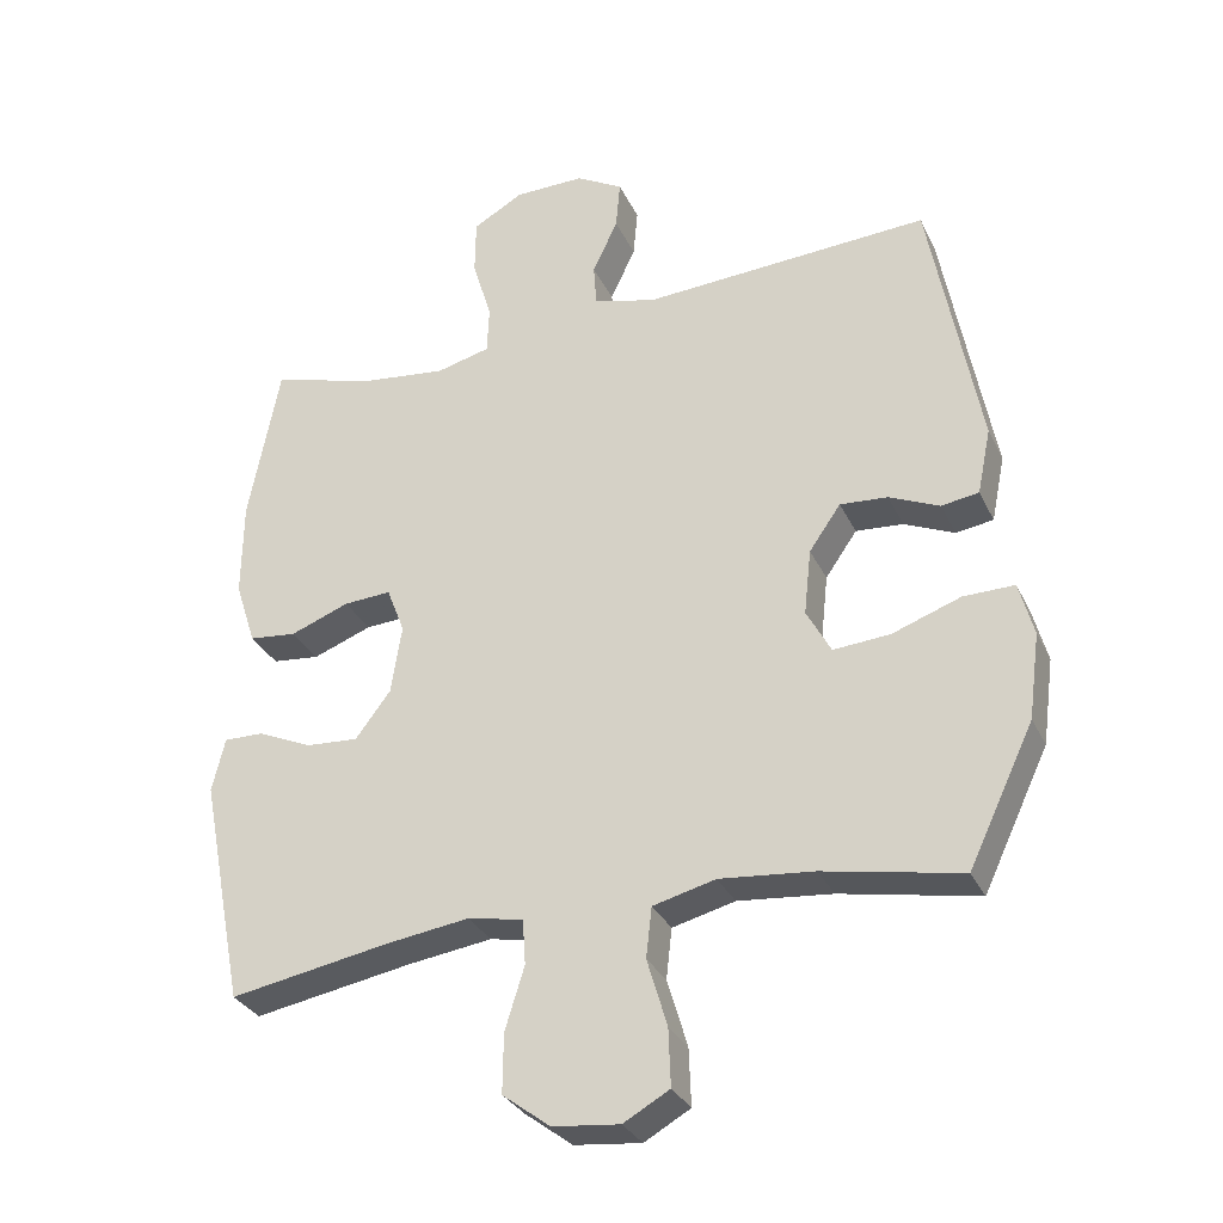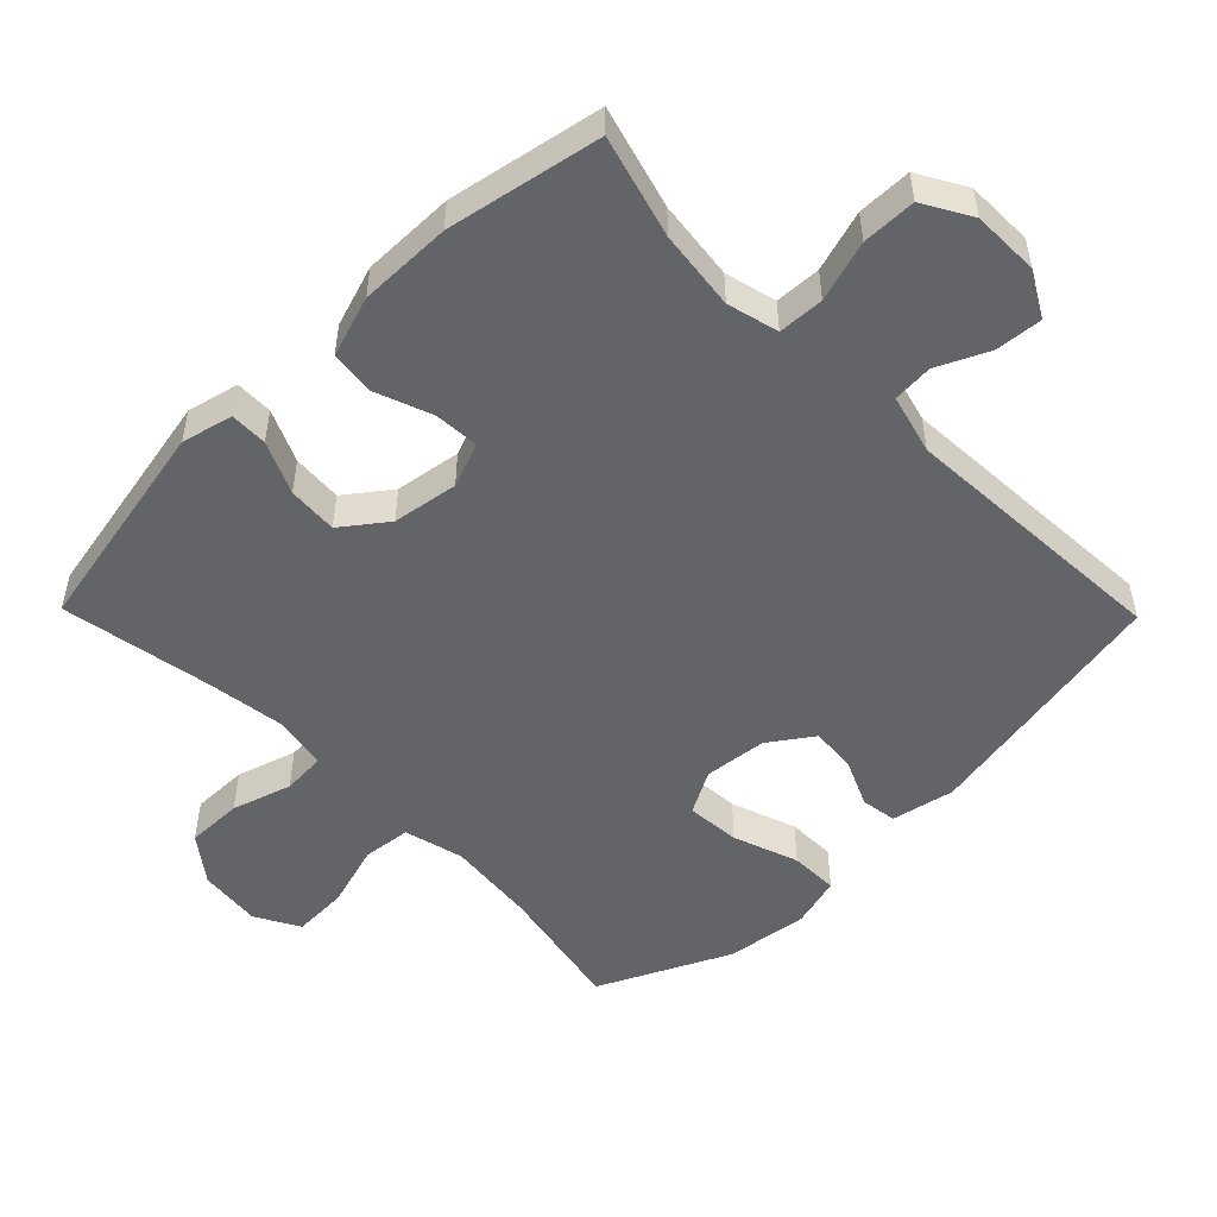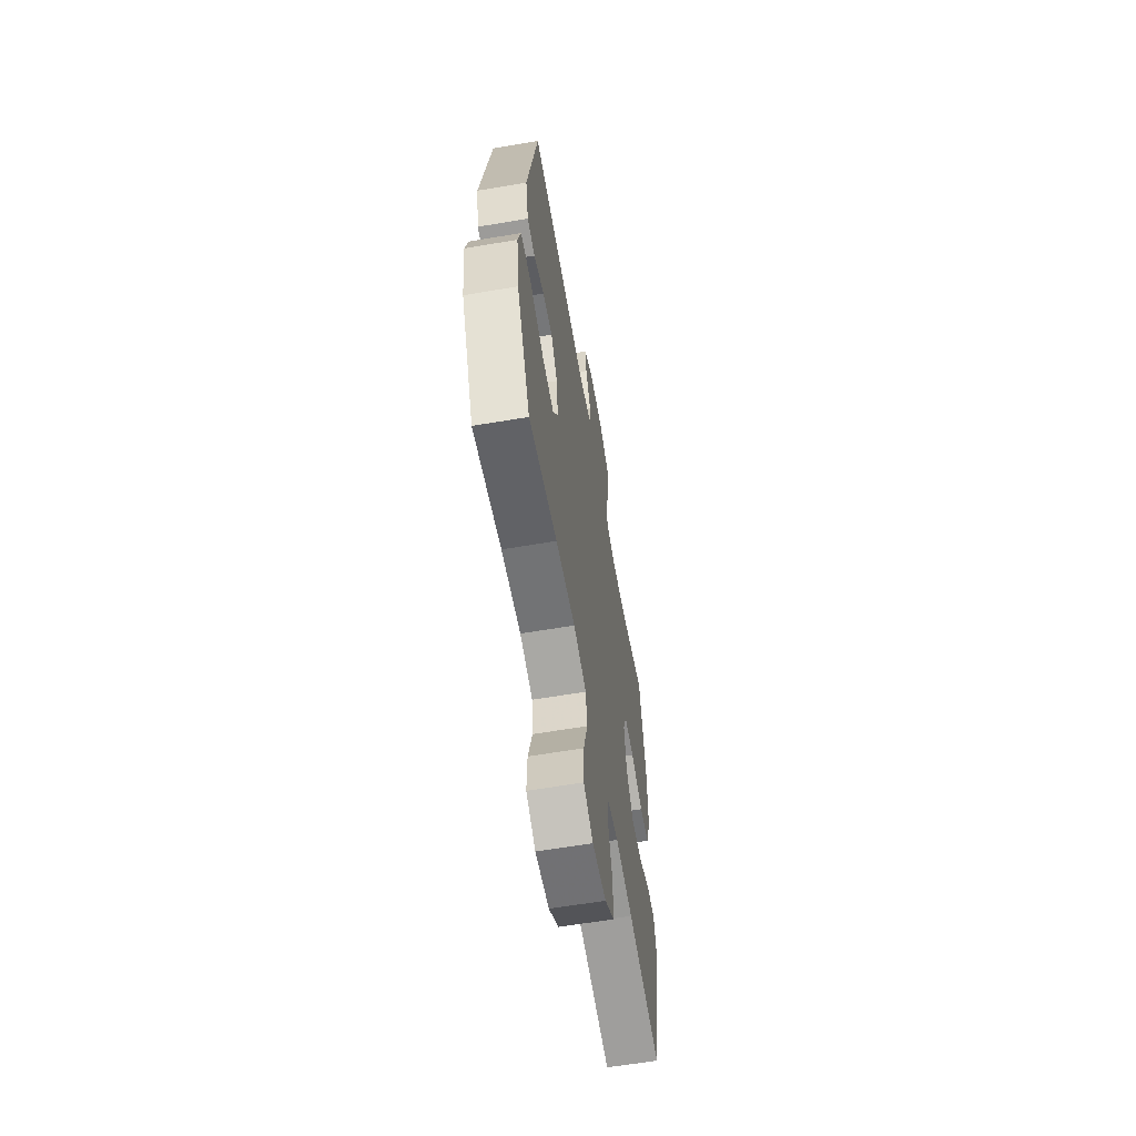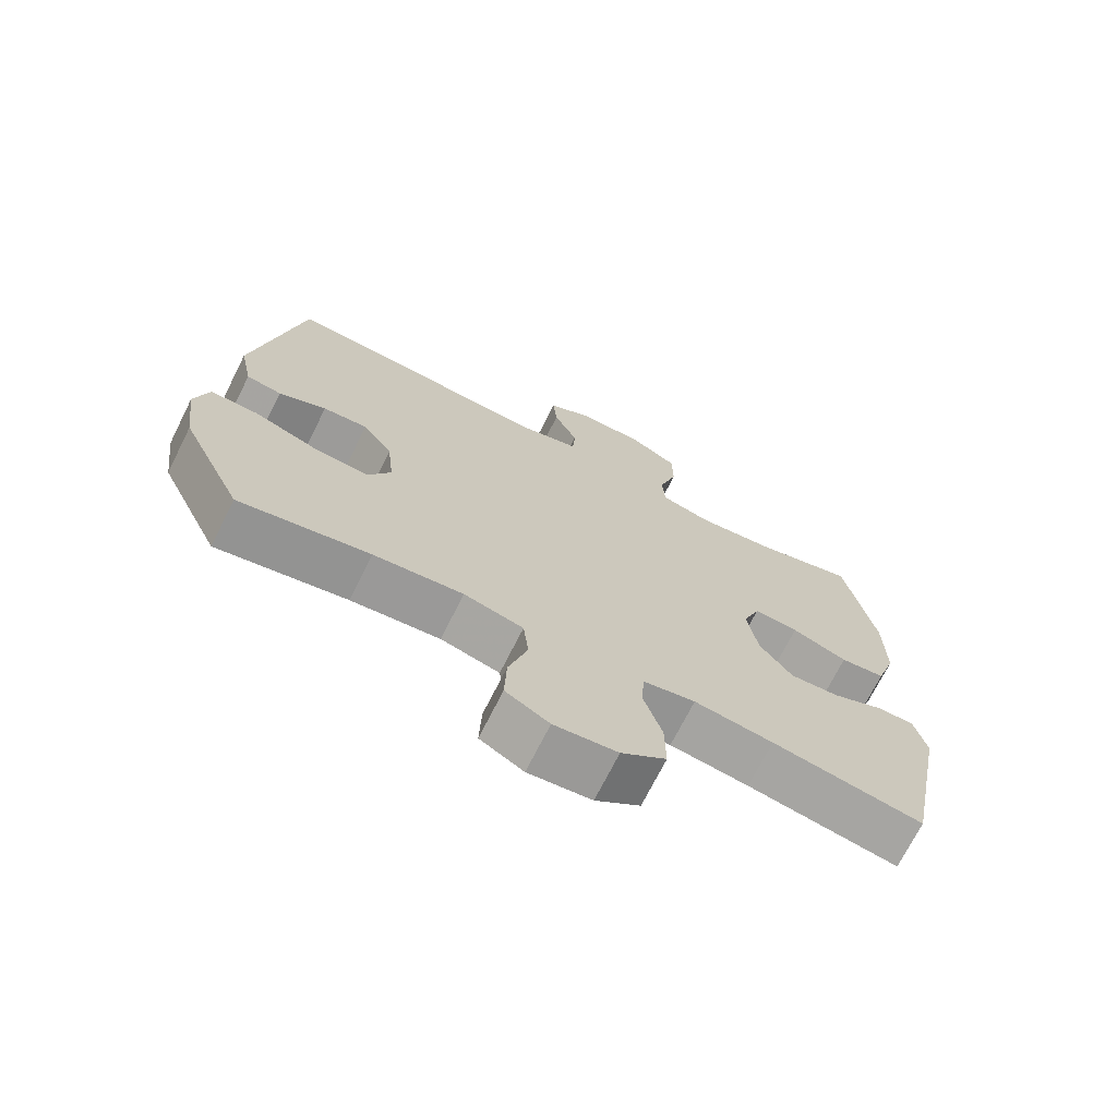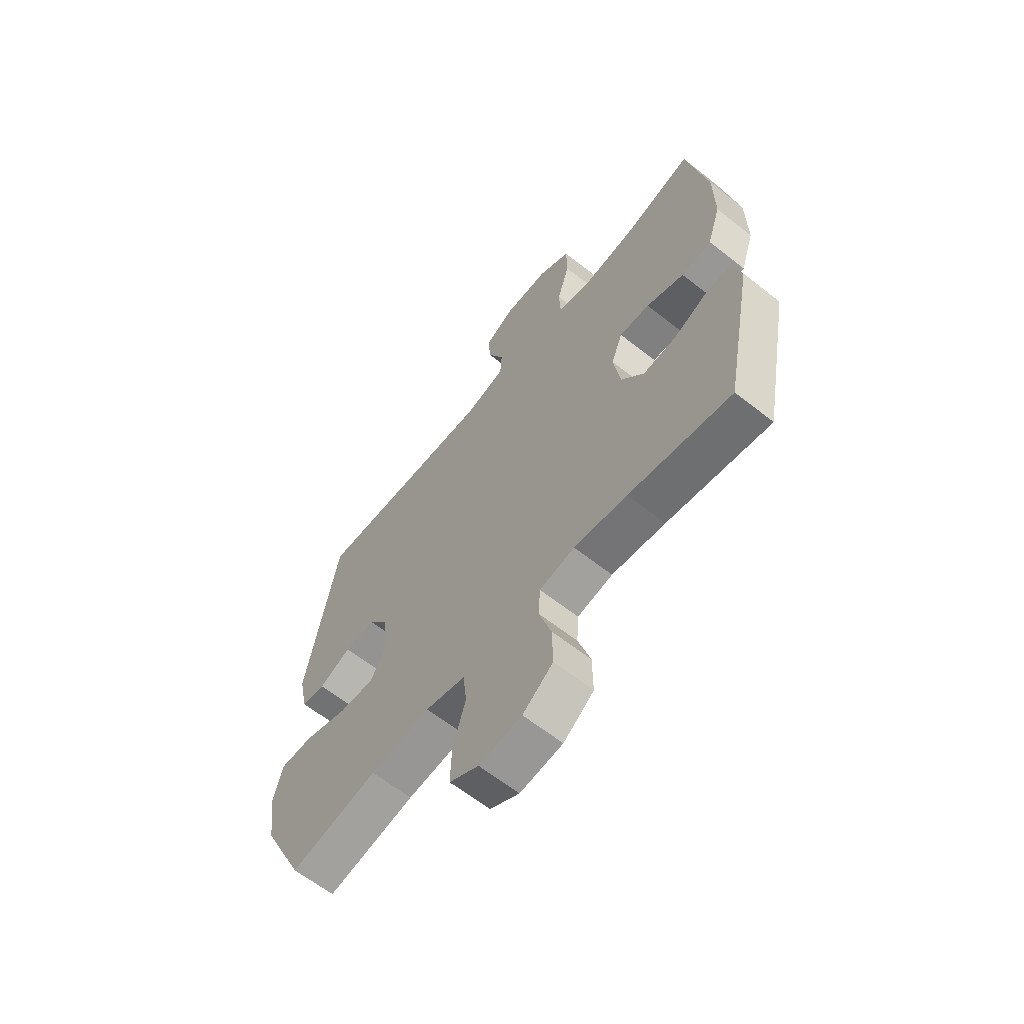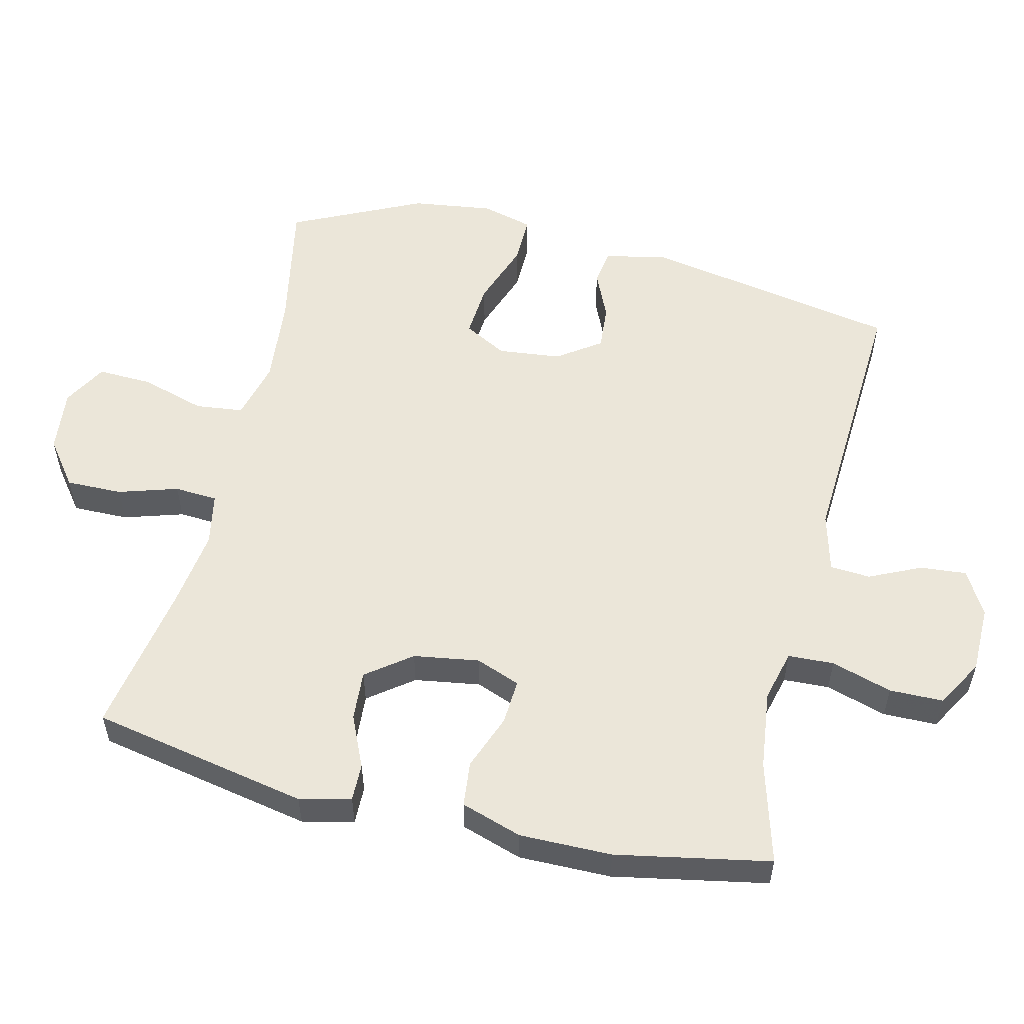
<metadata>
{"format":"obj","ext":"obj","renderer":"f3d","projection":"perspective","resolution":1024,"background":"white","views":[{"elev":-31.1,"azim":22.1,"up":"+Z"},{"elev":-51.3,"azim":-45.6,"up":"+Y"},{"elev":-61.3,"azim":99.8,"up":"+Z"},{"elev":-71.3,"azim":153.3,"up":"+Z"},{"elev":-63.1,"azim":-128.6,"up":"+Z"},{"elev":55.1,"azim":-76.5,"up":"+Y"}]}
</metadata>
<code>
v 0.5 0.07 -0.5
v 0.309 0.07 -0.463
v 0.178 0.07 -0.45
v 0.091 0.07 -0.472
v 0.083 0.07 -0.542
v 0.111 0.07 -0.636
v 0.114 0.07 -0.716
v 0.05 0.07 -0.752
v -0.043 0.07 -0.742
v -0.109 0.07 -0.692
v -0.108 0.07 -0.61
v -0.081 0.07 -0.523
v -0.085 0.07 -0.46
v -0.162 0.07 -0.445
v -0.278 0.07 -0.461
v -0.5 0.07 -0.5
v -0.562 0.07 -0.182
v -0.544 0.07 -0.107
v -0.489 0.07 -0.108
v -0.413 0.07 -0.142
v -0.34 0.07 -0.147
v -0.291 0.07 -0.082
v -0.276 0.07 0.014
v -0.301 0.07 0.079
v -0.367 0.07 0.075
v -0.449 0.07 0.044
v -0.515 0.07 0.051
v -0.544 0.07 0.14
v -0.543 0.07 0.275
v -0.5 0.07 0.5
v -0.351 0.07 0.458
v -0.235 0.07 0.444
v -0.16 0.07 0.463
v -0.157 0.07 0.53
v -0.184 0.07 0.619
v -0.183 0.07 0.698
v -0.113 0.07 0.738
v -0.015 0.07 0.739
v 0.05 0.07 0.702
v 0.044 0.07 0.634
v 0.009 0.07 0.559
v 0.013 0.07 0.5
v 0.1 0.07 0.477
v 0.5 0.07 0.5
v 0.569 0.07 0.126
v 0.55 0.07 0.034
v 0.498 0.07 0.026
v 0.428 0.07 0.057
v 0.362 0.07 0.062
v 0.318 0.07 -0.001
v 0.308 0.07 -0.093
v 0.342 0.07 -0.156
v 0.421 0.07 -0.15
v 0.516 0.07 -0.116
v 0.587 0.07 -0.115
v 0.607 0.07 -0.19
v 0.591 0.07 -0.309
v 0.5 0 -0.5
v 0.309 0 -0.463
v 0.178 0 -0.45
v 0.091 0 -0.472
v 0.083 0 -0.542
v 0.111 0 -0.636
v 0.114 0 -0.716
v 0.05 0 -0.752
v -0.043 0 -0.742
v -0.109 0 -0.692
v -0.108 0 -0.61
v -0.081 0 -0.523
v -0.085 0 -0.46
v -0.162 0 -0.445
v -0.278 0 -0.461
v -0.5 0 -0.5
v -0.562 0 -0.182
v -0.544 0 -0.107
v -0.489 0 -0.108
v -0.413 0 -0.142
v -0.34 0 -0.147
v -0.291 0 -0.082
v -0.276 0 0.014
v -0.301 0 0.079
v -0.367 0 0.075
v -0.449 0 0.044
v -0.515 0 0.051
v -0.544 0 0.14
v -0.543 0 0.275
v -0.5 0 0.5
v -0.351 0 0.458
v -0.235 0 0.444
v -0.16 0 0.463
v -0.157 0 0.53
v -0.184 0 0.619
v -0.183 0 0.698
v -0.113 0 0.738
v -0.015 0 0.739
v 0.05 0 0.702
v 0.044 0 0.634
v 0.009 0 0.559
v 0.013 0 0.5
v 0.1 0 0.477
v 0.5 0 0.5
v 0.569 0 0.126
v 0.55 0 0.034
v 0.498 0 0.026
v 0.428 0 0.057
v 0.362 0 0.062
v 0.318 0 -0.001
v 0.308 0 -0.093
v 0.342 0 -0.156
v 0.421 0 -0.15
v 0.516 0 -0.116
v 0.587 0 -0.115
v 0.607 0 -0.19
v 0.591 0 -0.309
f 57 1 2
f 56 57 2
f 55 56 2
f 54 55 2
f 53 54 2
f 52 53 2 3
f 51 52 3 4
f 50 51 4
f 46 47 48
f 45 46 48
f 44 45 48
f 43 44 48
f 42 43 48 49
f 39 40 41
f 38 39 41
f 37 38 41
f 36 37 41
f 35 36 41
f 34 35 41
f 33 34 41 42
f 42 49 50
f 33 42 50
f 32 33 50
f 29 30 31
f 28 29 31
f 27 28 31
f 26 27 31
f 25 26 31
f 24 25 31 32
f 18 19 20
f 17 18 20
f 16 17 20
f 15 16 20
f 14 15 20 21
f 13 14 21 22
f 10 11 12
f 9 10 12
f 8 9 12
f 7 8 12
f 6 7 12
f 5 6 12
f 4 5 12 13
f 50 4 13
f 32 50 13
f 24 32 13
f 23 24 13
f 13 22 23
f 59 58 114
f 59 114 113
f 59 113 112
f 59 112 111
f 59 111 110
f 60 59 110 109
f 61 60 109 108
f 61 108 107
f 105 104 103
f 105 103 102
f 105 102 101
f 105 101 100
f 106 105 100 99
f 98 97 96
f 98 96 95
f 98 95 94
f 98 94 93
f 98 93 92
f 98 92 91
f 99 98 91 90
f 107 106 99
f 107 99 90
f 107 90 89
f 88 87 86
f 88 86 85
f 88 85 84
f 88 84 83
f 88 83 82
f 89 88 82 81
f 77 76 75
f 77 75 74
f 77 74 73
f 77 73 72
f 78 77 72 71
f 79 78 71 70
f 69 68 67
f 69 67 66
f 69 66 65
f 69 65 64
f 69 64 63
f 69 63 62
f 70 69 62 61
f 70 61 107
f 70 107 89
f 70 89 81
f 70 81 80
f 80 79 70
f 1 58 59 2
f 2 59 60 3
f 3 60 61 4
f 4 61 62 5
f 5 62 63 6
f 6 63 64 7
f 7 64 65 8
f 8 65 66 9
f 9 66 67 10
f 10 67 68 11
f 11 68 69 12
f 12 69 70 13
f 13 70 71 14
f 14 71 72 15
f 15 72 73 16
f 16 73 74 17
f 17 74 75 18
f 18 75 76 19
f 19 76 77 20
f 20 77 78 21
f 21 78 79 22
f 22 79 80 23
f 23 80 81 24
f 24 81 82 25
f 25 82 83 26
f 26 83 84 27
f 27 84 85 28
f 28 85 86 29
f 29 86 87 30
f 30 87 88 31
f 31 88 89 32
f 32 89 90 33
f 33 90 91 34
f 34 91 92 35
f 35 92 93 36
f 36 93 94 37
f 37 94 95 38
f 38 95 96 39
f 39 96 97 40
f 40 97 98 41
f 41 98 99 42
f 42 99 100 43
f 43 100 101 44
f 44 101 102 45
f 45 102 103 46
f 46 103 104 47
f 47 104 105 48
f 48 105 106 49
f 49 106 107 50
f 50 107 108 51
f 51 108 109 52
f 52 109 110 53
f 53 110 111 54
f 54 111 112 55
f 55 112 113 56
f 56 113 114 57
f 57 114 58 1

</code>
